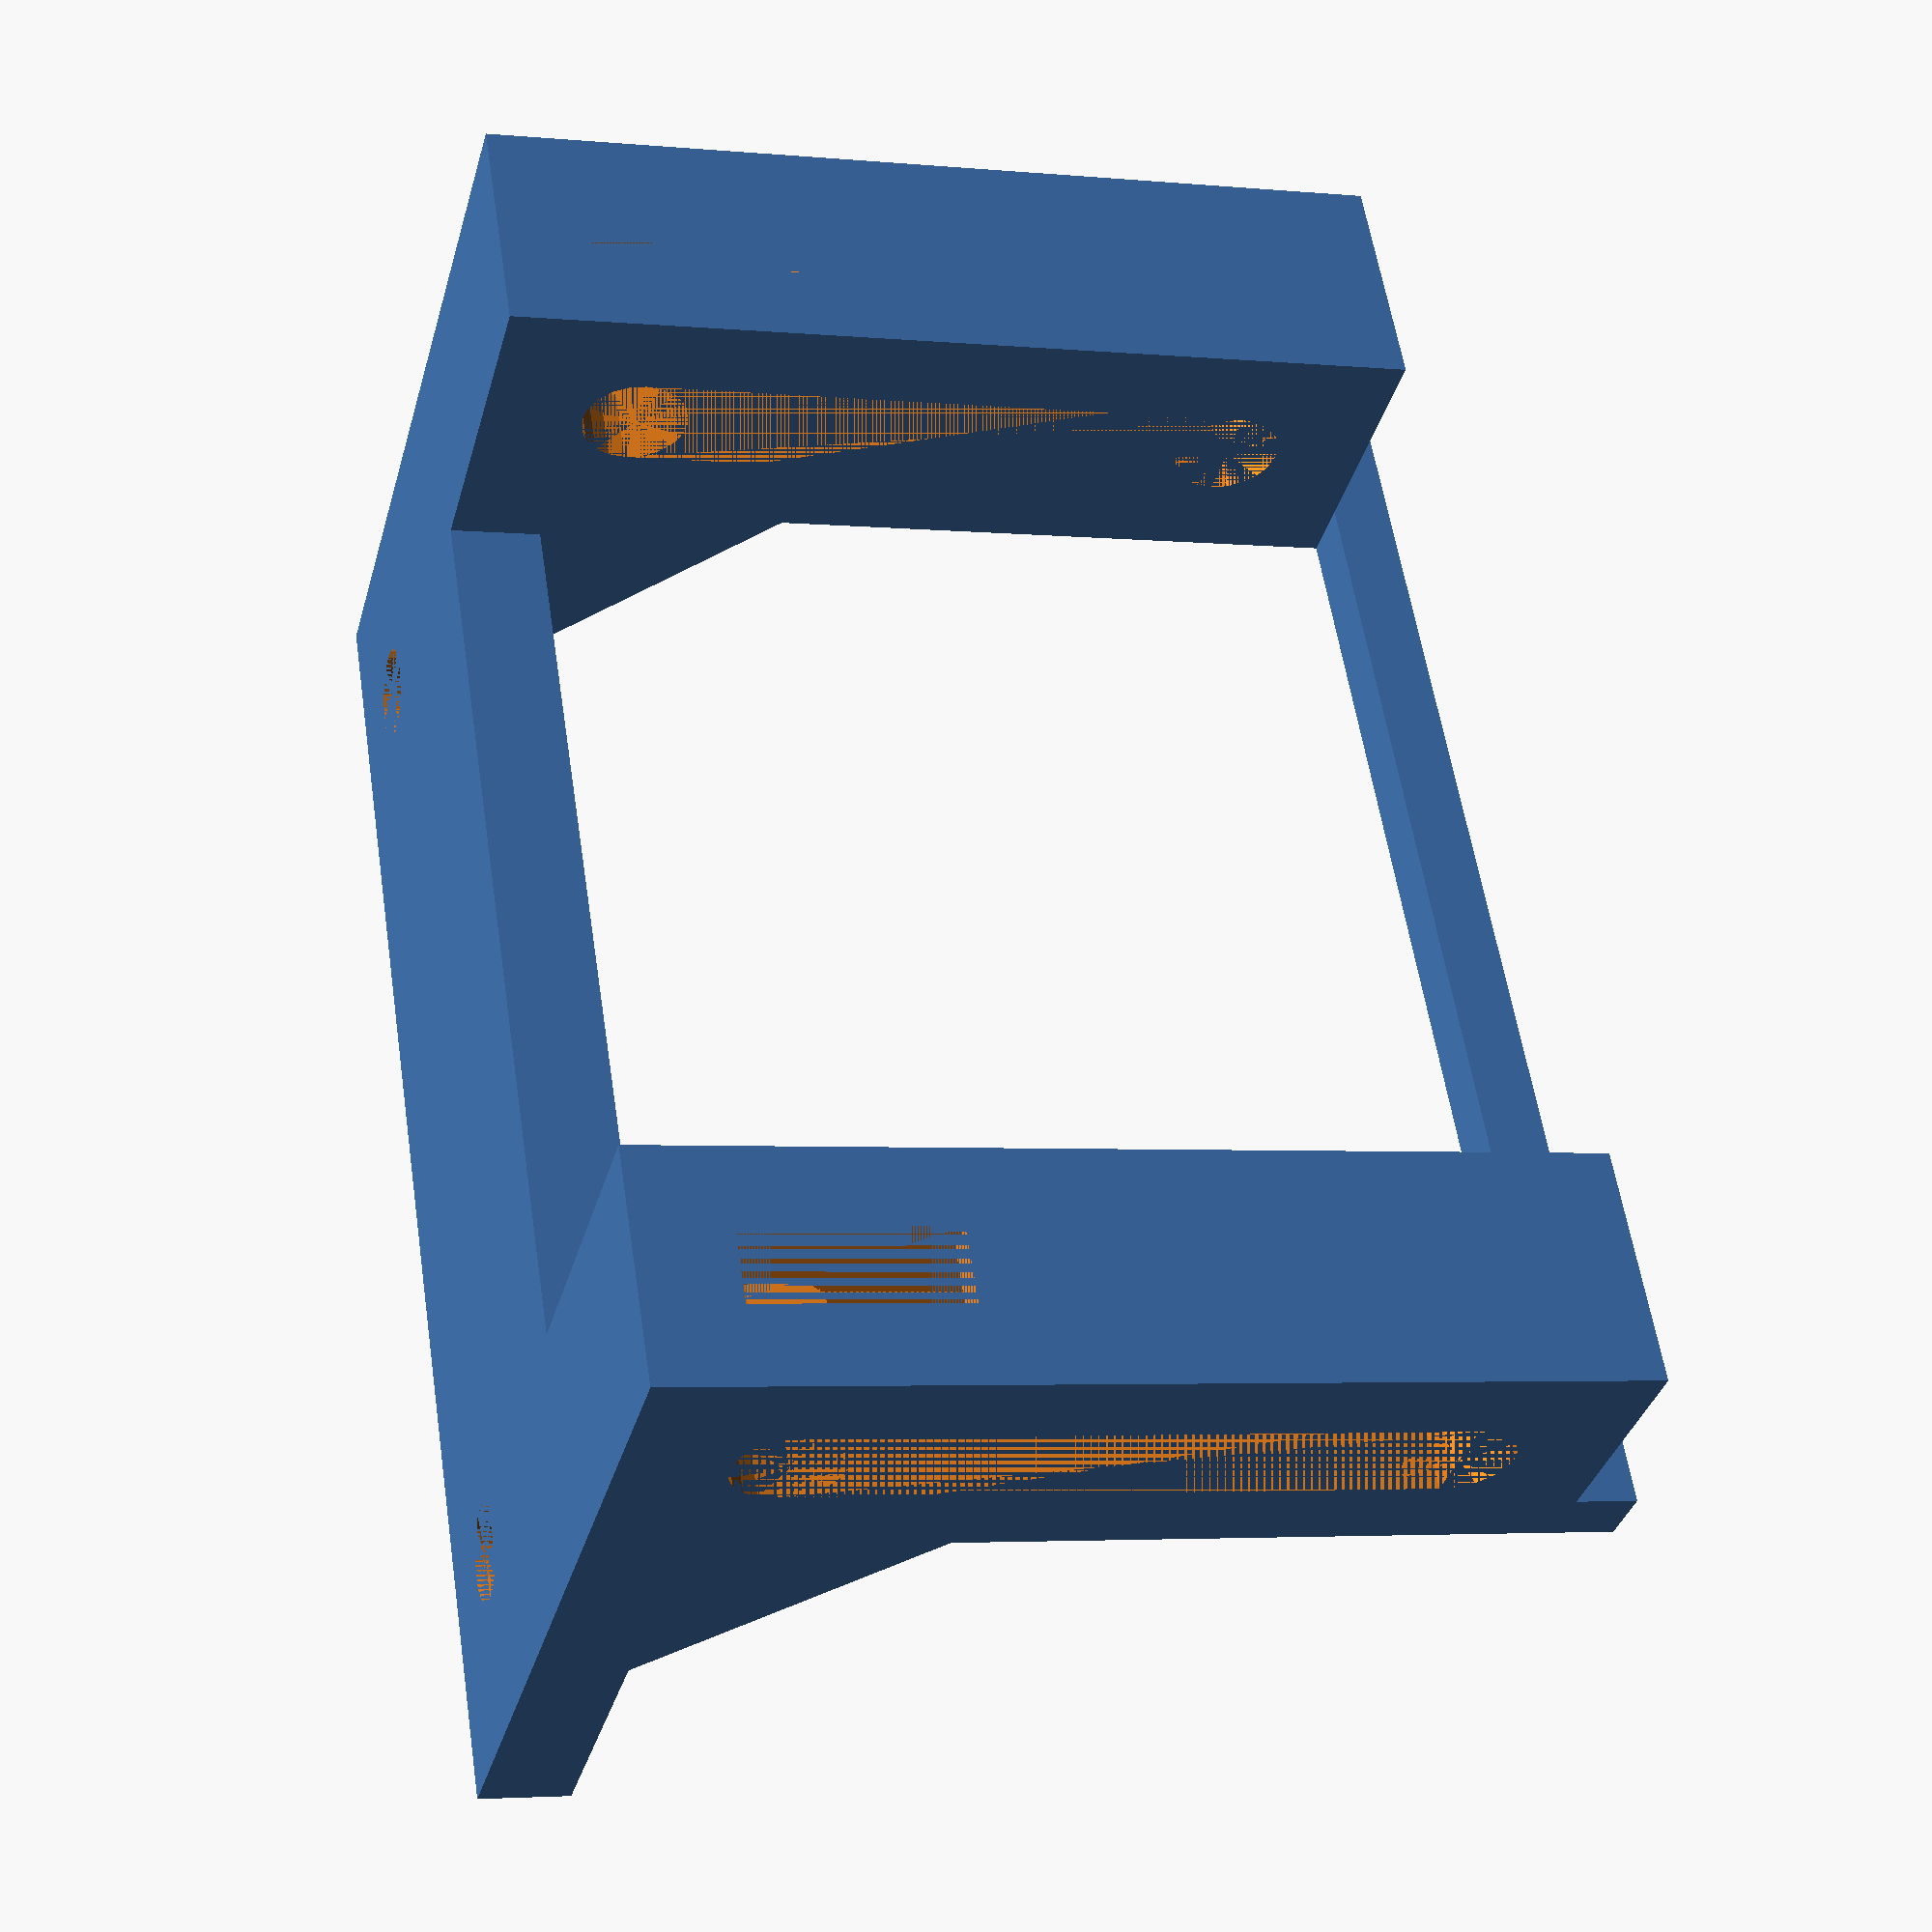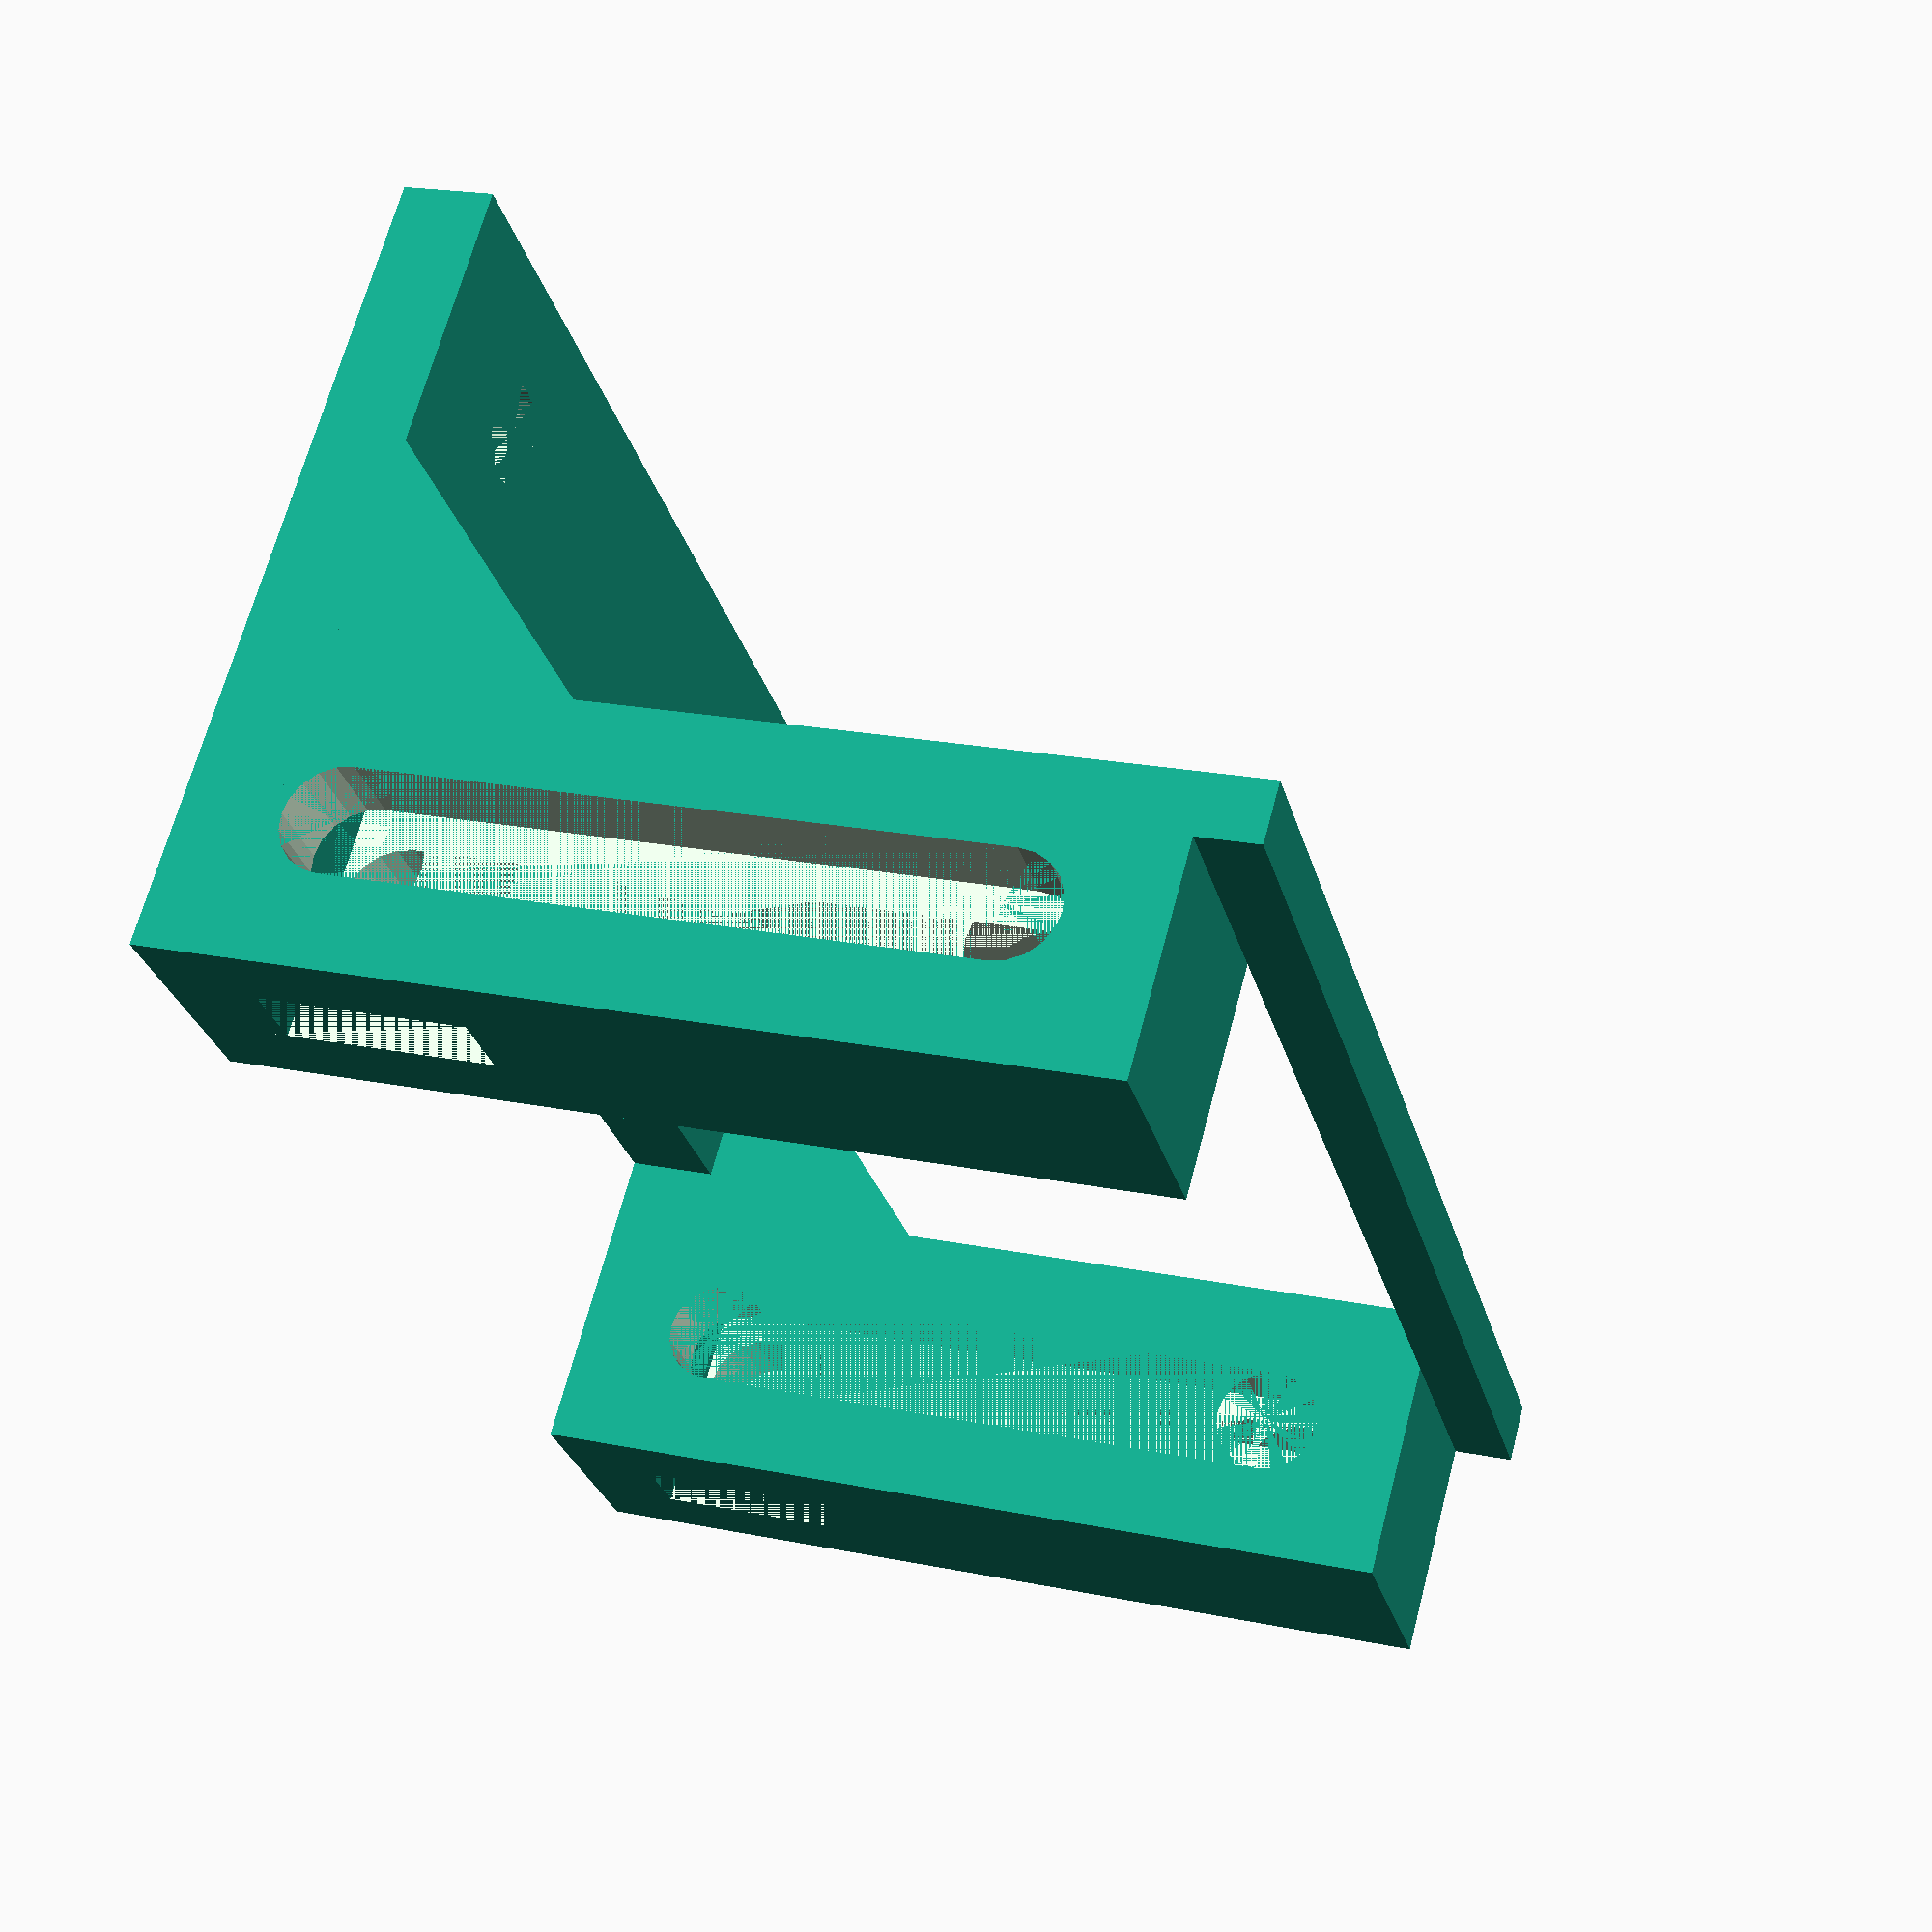
<openscad>
// following params are from top_plate_nobracket.scad
mainPlateThickness = 1.2;
mainPlateDimensions = [56, 45.8, mainPlateThickness];
usbDimensions = [10.36, 13, mainPlateThickness];

smallDia = 3.15;
quadHoleGaps = [11.75, 16.8];
pairQuadHoleXGap = 14.5;
pairHoleYGap = 33.45;
bigHoleOffset = [2.425, quadHoleGaps[1]/2];

// this is basically the padding of the gap between the pair of mounting holes and the center of coupler along x
hbot=4.72; // versions = [4, 5, 4.72]
bottomPlateThickness=3; // versions = [1.2, 1.8, 3]
pairHoleCouplerXGap = pairQuadHoleXGap + bigHoleOffset[0]; // 16.925
pairHoleHotendXGap = 11; // versions = [9,12,11]
hotendY = 30; // size of hotend (heatsink talaga) along y axis
hotendZ = 30 + 0.12; // sizeo f hotend (heatsink talaga) along z axis
verticalHeight=hotendZ; // hotendZ = 30, kaya may +1 kasi maybridge na lulundo, off ko muna ang +1 kasi may bridge naman na;
topBeamThickness = 2; //ito ang bridge para hindi sakang ang verticals
hotendEdgeYOffset = (mainPlateDimensions[1] - hotendY)/2 - 0.2; echo("heYOff", hotendEdgeYOffset); // -0.2 kasi sobrang sikip ng true value
bottomBeamDimensions=[pairHoleHotendXGap + hbot, mainPlateDimensions[1], bottomPlateThickness];
module bottomPlate(sizeBeam=bottomBeamDimensions, d=smallDia, hcXGap=pairHoleCouplerXGap, heYOff=hotendEdgeYOffset, hh=bottomBeamDimensions[2], hbot=hbot) {
    module bottomPlateSolid() {
        //translate([0,(sizeBeam[1]-pairHoleYGap)/2,0])
        difference() {
            union() {
                bottomPlateHorizontal();
                bottomPlateSide();
                translate([0, sizeBeam[1]-heYOff, 0])
                    bottomPlateSide();
                translate([hcXGap, 0, verticalHeight]) // bridge between the verticals
                    bottomPlateHorizontal(dPlate=[2,mainPlateDimensions[1],2]);
            };
            translate([hbot, (sizeBeam[1]-pairHoleYGap)/2,0])
                bottomPlateHoles();
        };
    };
    bottomPlateSolid(); //bottomPlate amounts to this

    module bottomPlateHoles(d=smallDia, gap=pairHoleYGap , h=hh) {
        cylinder(d=d, h=h, $fn=20);
        translate([0, gap, 0]) cylinder(d=d, h=h, $fn=20);
    };
   // bottomPlateHoles();

    module bottomPlateHorizontal(dPlate=sizeBeam, h=sizeBeam[2]) {
        module bottomPlateUsb() {
            usbCutoutX = hbot - 4.74; // 4.74 is the gap between the pair of holes and edge of cutout
            cube([usbCutoutX, usbDimensions[1], sizeBeam[2]]);
    };
        difference() {
            cube(dPlate);
            translate([0,(sizeBeam[1]-usbDimensions[1])/2,0])
                bottomPlateUsb();
        };
    };
    //bottomPlateHorizontal();

    module bottomPlateSide() {
        cube([hcXGap + 2*hbot, heYOff, sizeBeam[2]]); // this is where the hbot as padding kicks in
        chamferHeight=2*hbot;
        // distance of the "zero" nut position from the base
        nutBaseOffset=5; // versions = [6, 5]
        nutDia=7.2; // versions = [6, 7, 6.4, 7.2]
        boltDia=3.5;
        nutHeight=2.5; // versions = [3, 2.5] // ito ang kapal ng _nakahiga_ na nut
        roofHeight=1.2;
        module bottomPlateVertical(s=hbot, h=verticalHeight, c=chamferHeight) {
            module bottomPlateChamfer(c=c) {
                translate([0,heYOff,0]) rotate([90,0,0])
                linear_extrude(height=heYOff) {
                        polygon(points=[[0,0],[0,c],[-c,0]]);
                }
            };
            bottomPlateChamfer(); //gotta call this if I want a chamfer
            module nutSlot(dn=nutDia, nh=nutHeight, db=boltDia, nih=nutBaseOffset, rh=roofHeight) {
            // nih means nut initial height (from base)
            nsYOff = (heYOff - nh)/2; // nutSlotOffset
            bsXOff = (dn - db)/2; // boltSlotXOffset
            bsY = (heYOff-nh)/2; // bolt slot Y thickness
            vSlotZ = h-rh-nih; // vertical slots height
                translate([s, 0, nih]) rotate([-90,0,0]) // horizontal hole at the column base
                    cylinder(h=heYOff, d=db, $fn=20);
                translate([s-dn/2, nsYOff, nih/2]) cube([s+dn/2, nh, dn]); // horizontal nut slot
                translate([s-dn/2, nsYOff, nih]) cube([dn, nh, vSlotZ]); // vertical nut slot
                translate([s-dn/2+bsXOff, 0, nih]) cube([db, bsY, vSlotZ-dn/2]); // vertical bolt slot 1
                translate([s-dn/2+bsXOff, heYOff-bsY, nih]) cube([db, bsY, vSlotZ-dn/2]); // vertical bolt slot 2
                translate([s, 0, h-rh-dn/2]) rotate([-90,0,0]) // horizontal hole at the column top
                    cylinder(h=heYOff, d=db, $fn=20);
            };
            //nutSlot(nh=2.5);
            difference() {
                cube([s*2,heYOff,h]);
                nutSlot(nh=2.5);
            };
        };
        translate([hcXGap, 0, 0])
            bottomPlateVertical(c=11); 
    };
    //bottomPlateSide();
};
bottomPlate();

</openscad>
<views>
elev=3.7 azim=210.3 roll=252.7 proj=p view=solid
elev=159.6 azim=316.2 roll=249.5 proj=p view=wireframe
</views>
